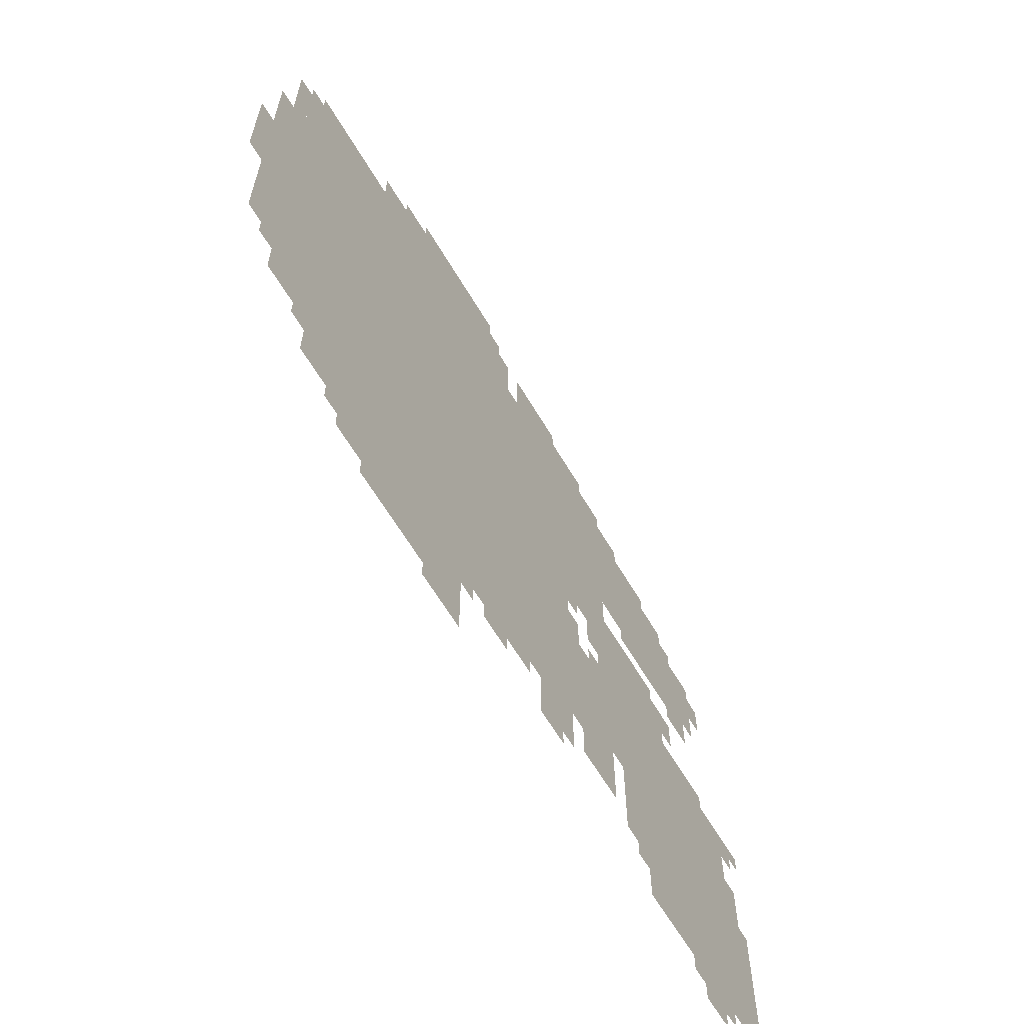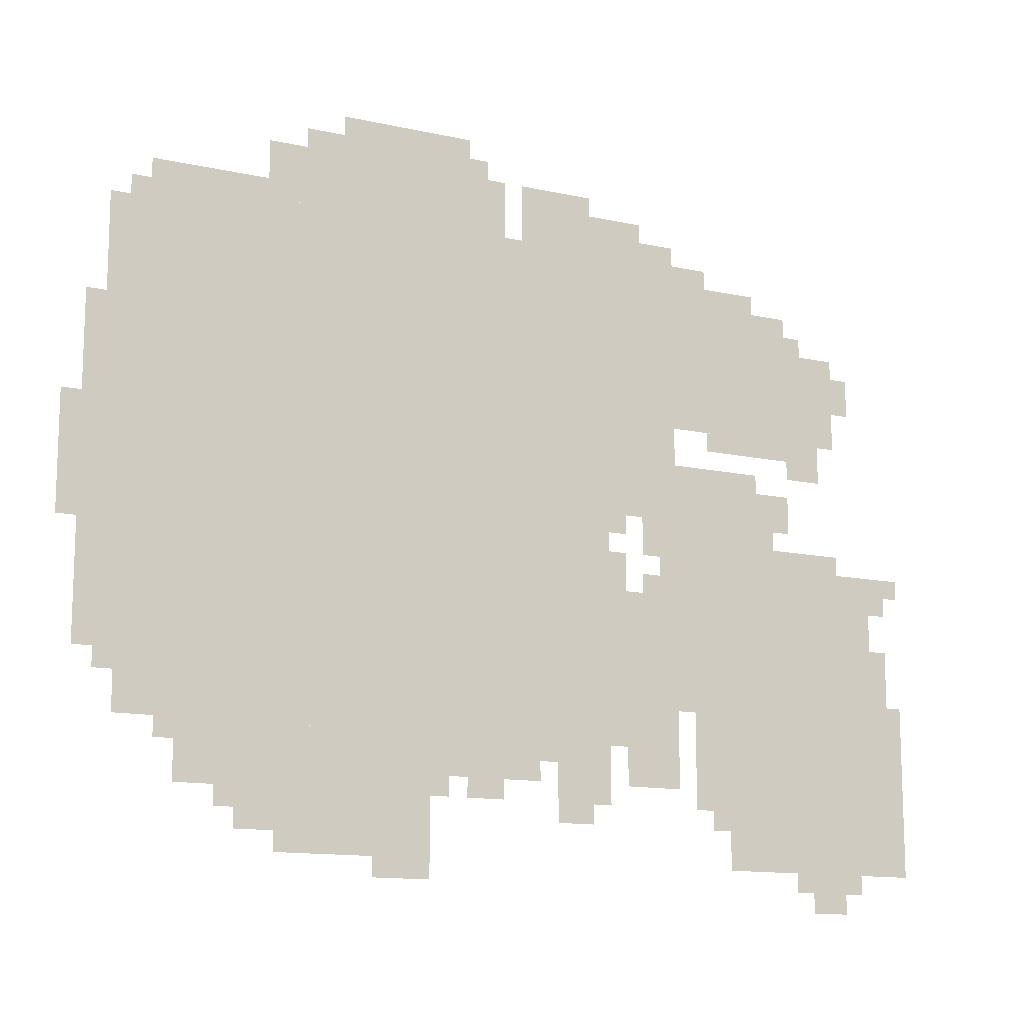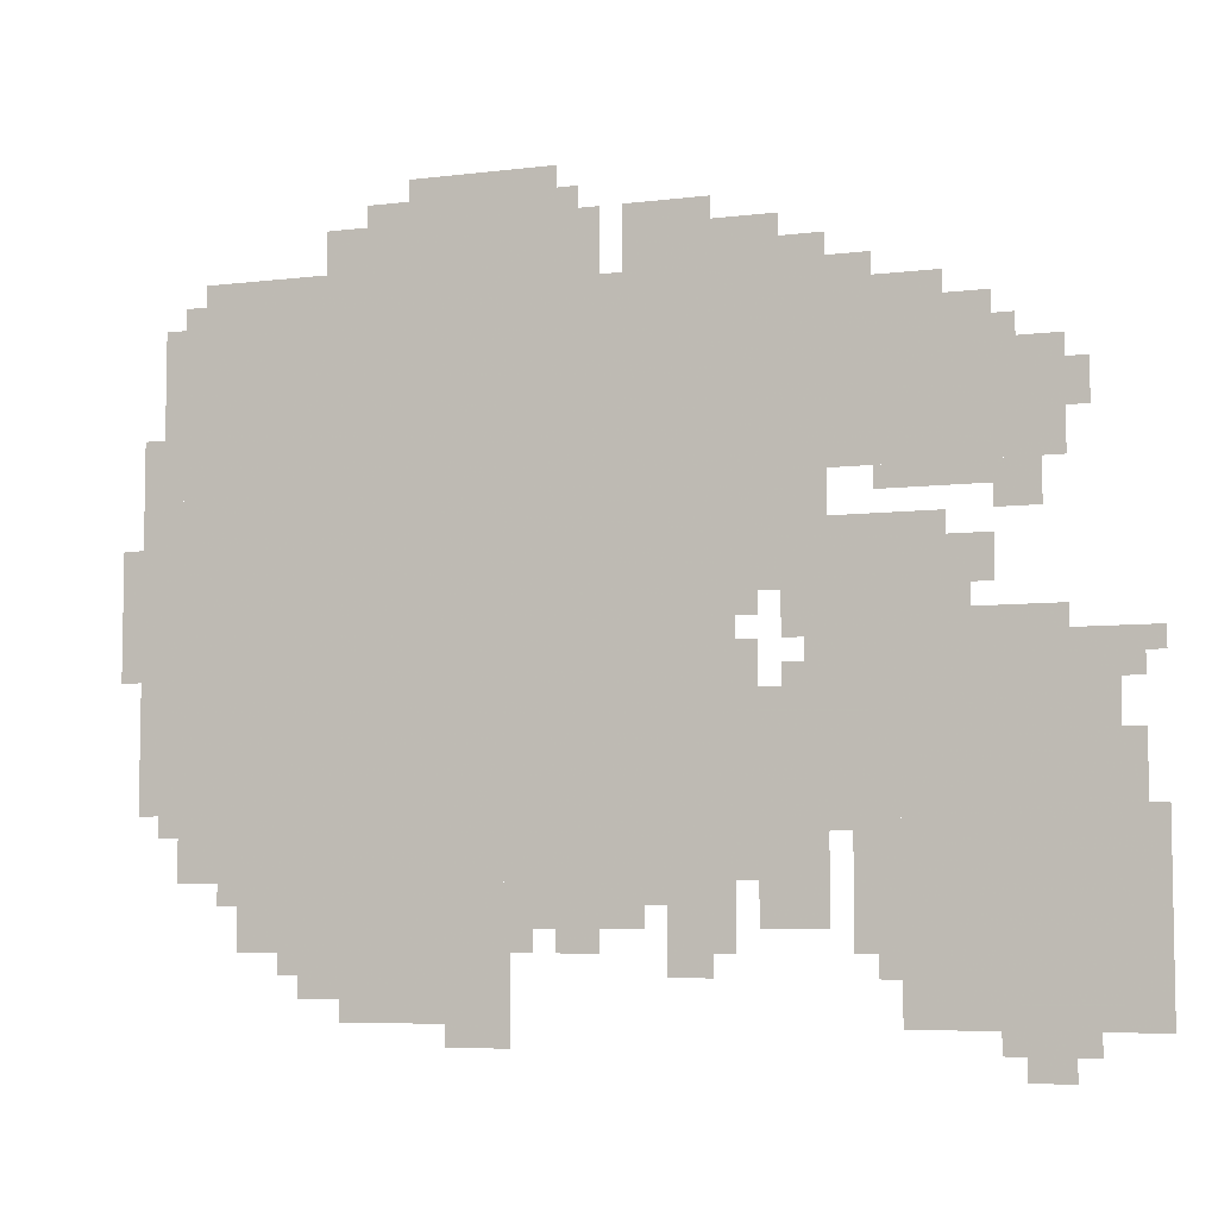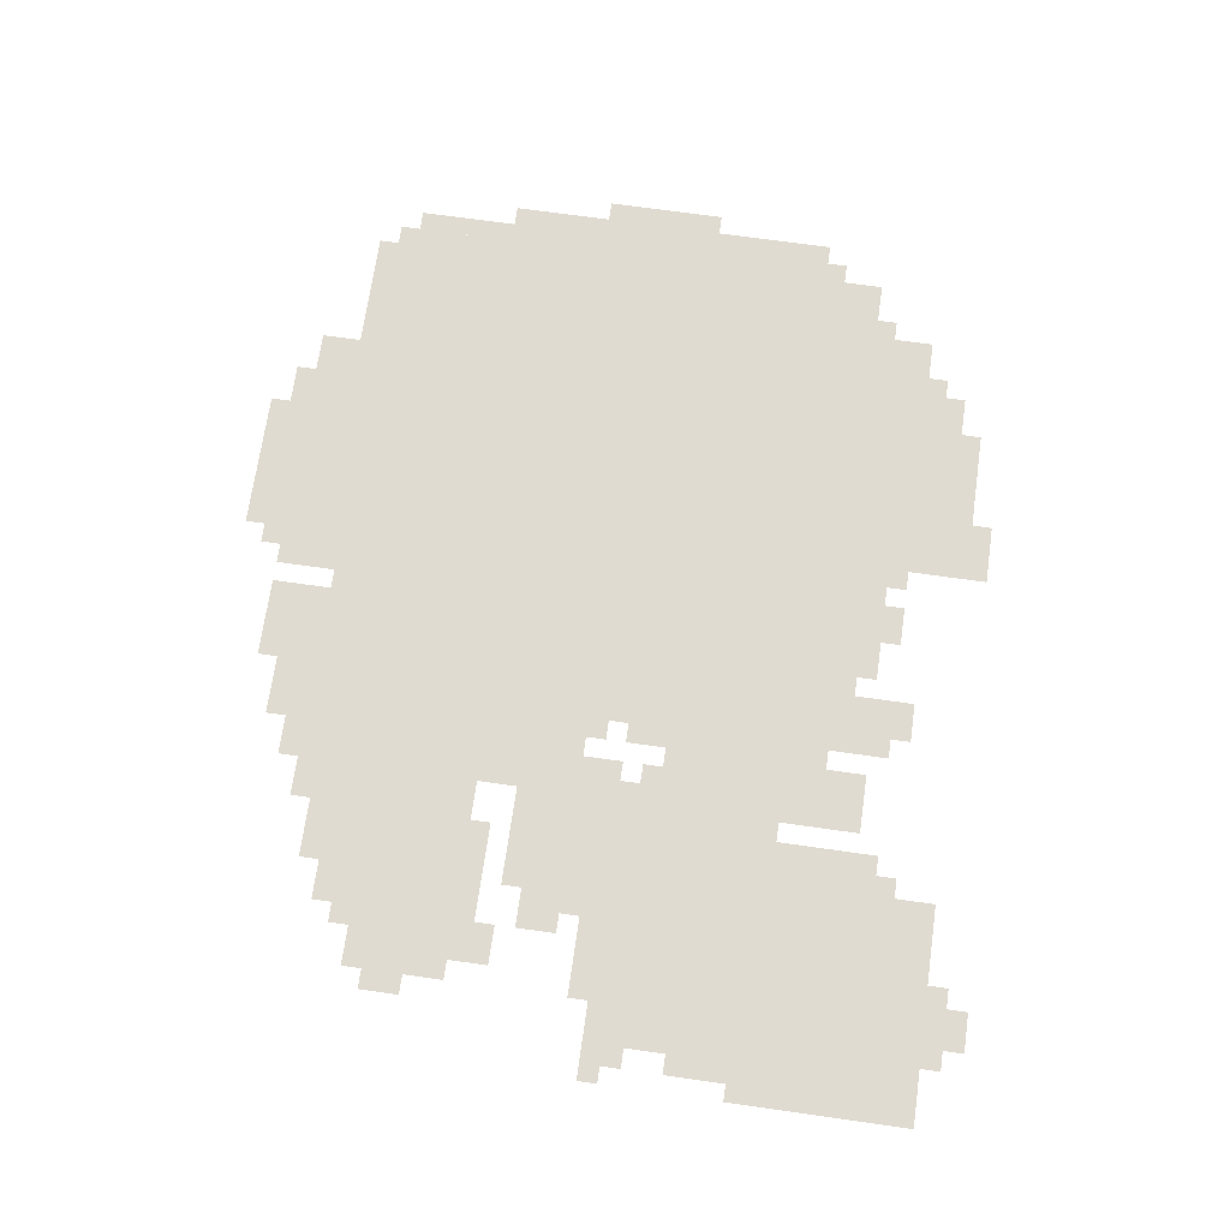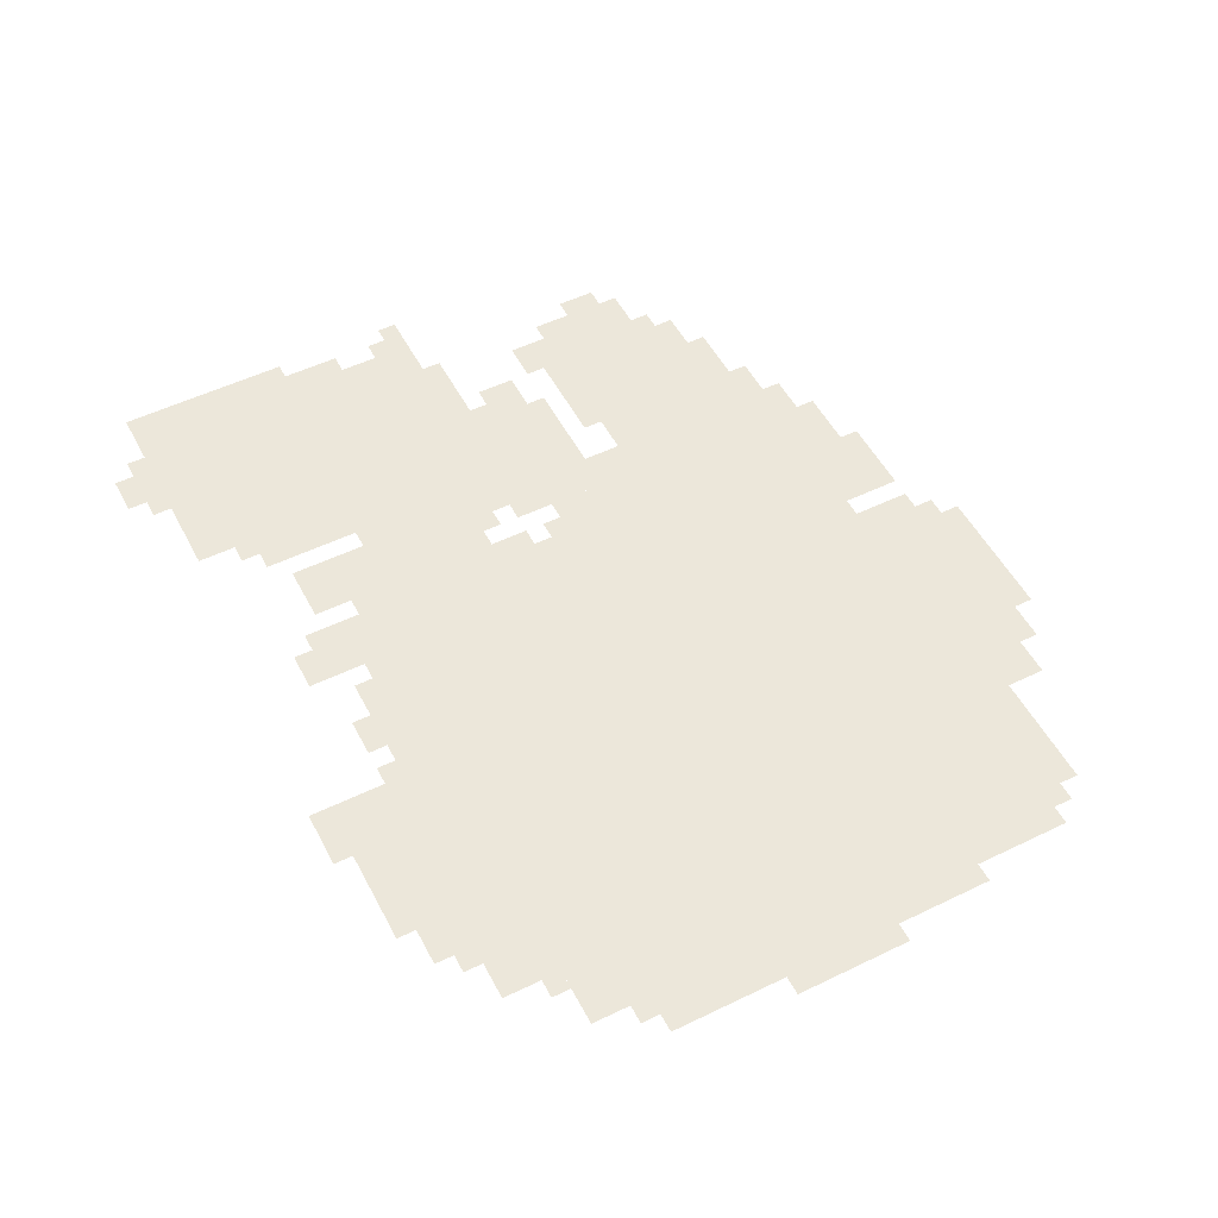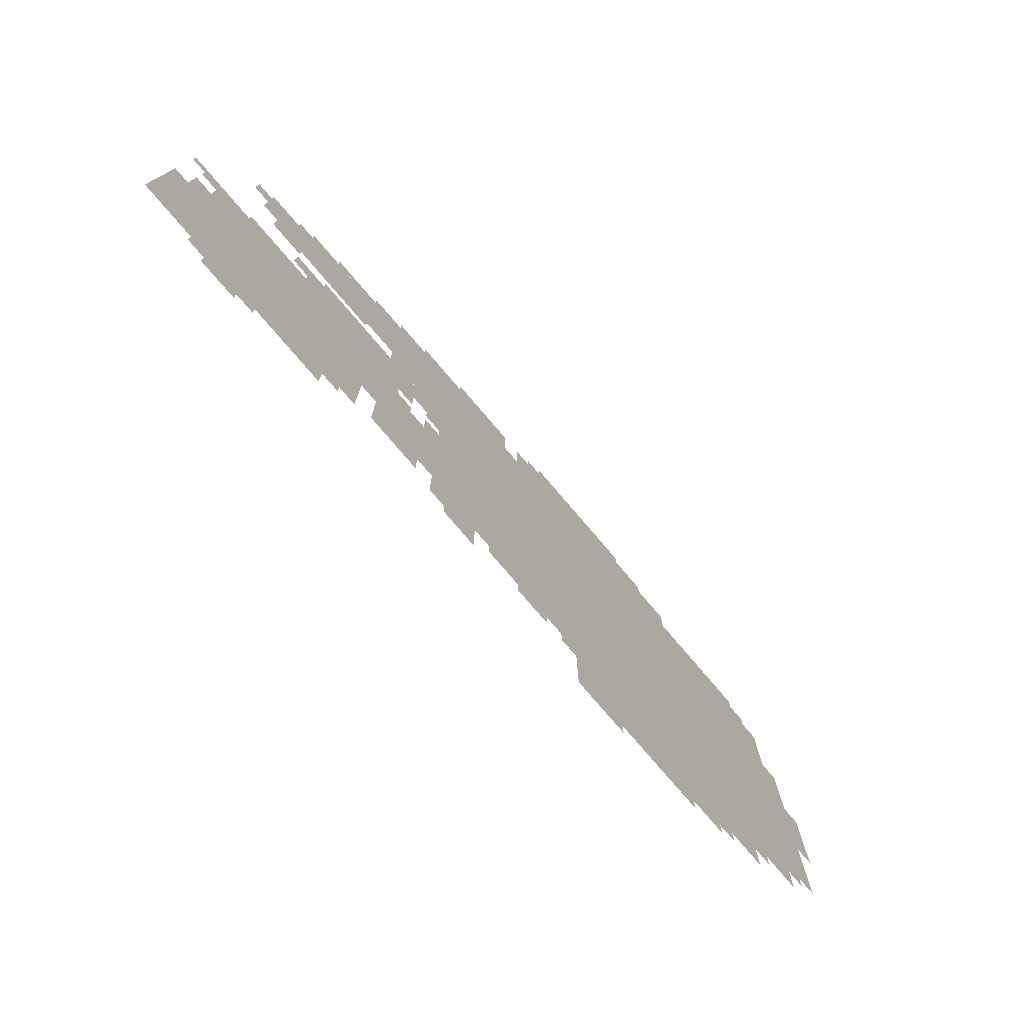
<metadata>
{"format":"obj","ext":"obj","renderer":"f3d","projection":"perspective","resolution":1024,"background":"white","views":[{"elev":-63.3,"azim":120.7,"up":"+Y"},{"elev":-13.1,"azim":153.2,"up":"+Y"},{"elev":-6.5,"azim":-159.9,"up":"+Y"},{"elev":70.1,"azim":-81.9,"up":"+Z"},{"elev":52.9,"azim":62.6,"up":"+Z"},{"elev":-77.4,"azim":-49.5,"up":"+Y"}]}
</metadata>
<code>
g ougen-mesh
v -96 257 0
v -96 1089 0
v -928 1089 0
v -928 257 0
v -1152 65 0
v -1152 577 0
v -1440 577 0
v -1440 65 0
v -928 801 0
v -928 1025 0
v -1280 1025 0
v -1280 801 0
v -288 97 0
v -288 257 0
v -608 257 0
v -608 97 0
v -928 321 0
v -928 513 0
v -1152 513 0
v -1152 321 0
v -992 577 0
v -992 737 0
v -1216 737 0
v -1216 577 0
v -544 1089 0
v -544 1217 0
v -704 1217 0
v -704 1089 0
v -384 1089 0
v -384 1217 0
v -544 1217 0
v -544 1089 0
v -32 609 0
v -32 897 0
v -96 897 0
v -96 609 0
v -32 353 0
v -32 609 0
v -96 609 0
v -96 353 0
v -1280 801 0
v -1280 961 0
v -1376 961 0
v -1376 801 0
v -960 193 0
v -960 321 0
v -1056 321 0
v -1056 193 0
v -1440 193 0
v -1440 353 0
v -1499 353 0
v -1499 193 0
v -192 161 0
v -192 257 0
v -288 257 0
v -288 161 0
v -928 737 0
v -928 801 0
v -1056 801 0
v -1056 737 0
v -1024 513 0
v -1024 577 0
v -1152 577 0
v -1152 513 0
v -1440 65 0
v -1440 193 0
v -1499 193 0
v -1499 65 0
v -768 1089 0
v -768 1153 0
v -896 1153 0
v -896 1089 0
v -928 641 0
v -928 737 0
v -992 737 0
v -992 641 0
v -1312 0 0
v -1312 65 0
v -1376 65 0
v -1376 0 0
v -832 129 0
v -832 225 0
v -896 225 0
v -896 129 0
v -1024 1025 0
v -1024 1089 0
v -1120 1089 0
v -1120 1025 0
v -1088 225 0
v -1088 321 0
v -1152 321 0
v -1152 225 0
v -896 1089 0
v -896 1153 0
v -992 1153 0
v -992 1089 0
v -928 1025 0
v -928 1089 0
v -1024 1089 0
v -1024 1025 0
v -768 225 0
v -768 257 0
v -928 257 0
v -928 225 0
v -608 225 0
v -608 257 0
v -768 257 0
v -768 225 0
v -320 1121 0
v -320 1185 0
v -384 1185 0
v -384 1121 0
v -1120 769 0
v -1120 801 0
v -1248 801 0
v -1248 769 0
v -448 1217 0
v -448 1249 0
v -576 1249 0
v -576 1217 0
v -128 1089 0
v -128 1121 0
v -256 1121 0
v -256 1089 0
v -1088 161 0
v -1088 225 0
v -1152 225 0
v -1152 161 0
v -480 65 0
v -480 97 0
v -608 97 0
v -608 65 0
v -352 65 0
v -352 97 0
v -480 97 0
v -480 65 0
v -1216 641 0
v -1216 705 0
v -1280 705 0
v -1280 641 0
v -256 1089 0
v -256 1121 0
v -384 1121 0
v -384 1089 0
v -64 961 0
v -64 1057 0
v -96 1057 0
v -96 961 0
v -1216 577 0
v -1216 609 0
v -1312 609 0
v -1312 577 0
v 0 641 0
v 0 737 0
v -32 737 0
v -32 641 0
v -1248 769 0
v -1248 801 0
v -1344 801 0
v -1344 769 0
v -576 1217 0
v -576 1249 0
v -672 1249 0
v -672 1217 0
v -704 193 0
v -704 225 0
v -800 225 0
v -800 193 0
v 0 545 0
v 0 641 0
v -32 641 0
v -32 545 0
v -608 193 0
v -608 225 0
v -704 225 0
v -704 193 0
v -1280 737 0
v -1280 769 0
v -1344 769 0
v -1344 737 0
v -512 33 0
v -512 65 0
v -576 65 0
v -576 33 0
v -992 1089 0
v -992 1121 0
v -1056 1121 0
v -1056 1089 0
v -1376 865 0
v -1376 929 0
v -1408 929 0
v -1408 865 0
v -928 513 0
v -928 577 0
v -960 577 0
v -960 513 0
v -896 161 0
v -896 225 0
v -928 225 0
v -928 161 0
v -672 161 0
v -672 193 0
v -736 193 0
v -736 161 0
v -1440 513 0
v -1440 577 0
v -1472 577 0
v -1472 513 0
v -928 257 0
v -928 321 0
v -960 321 0
v -960 257 0
v -704 1121 0
v -704 1185 0
v -736 1185 0
v -736 1121 0
v -64 897 0
v -64 961 0
v -96 961 0
v -96 897 0
v -1312 577 0
v -1312 609 0
v -1376 609 0
v -1376 577 0
v -768 1153 0
v -768 1185 0
v -832 1185 0
v -832 1153 0
v -1120 1025 0
v -1120 1057 0
v -1184 1057 0
v -1184 1025 0
v -1440 385 0
v -1440 449 0
v -1472 449 0
v -1472 385 0
v -832 1153 0
v -832 1185 0
v -896 1185 0
v -896 1153 0
v -160 225 0
v -160 257 0
v -192 257 0
v -192 225 0
v -64 321 0
v -64 353 0
v -96 353 0
v -96 321 0
v -992 513 0
v -992 545 0
v -1024 545 0
v -1024 513 0
v -608 161 0
v -608 193 0
v -640 193 0
v -640 161 0
v -1120 129 0
v -1120 161 0
v -1152 161 0
v -1152 129 0
v -1280 33 0
v -1280 65 0
v -1312 65 0
v -1312 33 0
v -1376 33 0
v -1376 65 0
v -1408 65 0
v -1408 33 0
v -256 129 0
v -256 161 0
v -288 161 0
v -288 129 0
v -1184 1025 0
v -1184 1057 0
v -1216 1057 0
v -1216 1025 0
v -704 1089 0
v -704 1121 0
v -736 1121 0
v -736 1089 0
v -1440 353 0
v -1440 385 0
v -1472 385 0
v -1472 353 0
v -576 33 0
v -576 65 0
v -608 65 0
v -608 33 0
v -1216 609 0
v -1216 641 0
v -1248 641 0
v -1248 609 0
v -1472 545 0
v -1472 577 0
v -1499 577 0
v -1499 545 0
v -1280 961 0
v -1280 993 0
v -1312 993 0
v -1312 961 0
v -928 609 0
v -928 641 0
v -960 641 0
v -960 609 0
g ougen-mesh_0
f 3 2 1
f 1 4 3
f 7 6 5
f 5 8 7
f 11 10 9
f 9 12 11
f 15 14 13
f 13 16 15
f 19 18 17
f 17 20 19
f 23 22 21
f 21 24 23
f 27 26 25
f 25 28 27
f 31 30 29
f 29 32 31
f 35 34 33
f 33 36 35
f 39 38 37
f 37 40 39
f 43 42 41
f 41 44 43
f 47 46 45
f 45 48 47
f 51 50 49
f 49 52 51
f 55 54 53
f 53 56 55
f 59 58 57
f 57 60 59
f 63 62 61
f 61 64 63
f 67 66 65
f 65 68 67
f 71 70 69
f 69 72 71
f 75 74 73
f 73 76 75
f 79 78 77
f 77 80 79
f 83 82 81
f 81 84 83
f 87 86 85
f 85 88 87
f 91 90 89
f 89 92 91
f 95 94 93
f 93 96 95
f 99 98 97
f 97 100 99
f 103 102 101
f 101 104 103
f 107 106 105
f 105 108 107
f 111 110 109
f 109 112 111
f 115 114 113
f 113 116 115
f 119 118 117
f 117 120 119
f 123 122 121
f 121 124 123
f 127 126 125
f 125 128 127
f 131 130 129
f 129 132 131
f 135 134 133
f 133 136 135
f 139 138 137
f 137 140 139
f 143 142 141
f 141 144 143
f 147 146 145
f 145 148 147
f 151 150 149
f 149 152 151
f 155 154 153
f 153 156 155
f 159 158 157
f 157 160 159
f 163 162 161
f 161 164 163
f 167 166 165
f 165 168 167
f 171 170 169
f 169 172 171
f 175 174 173
f 173 176 175
f 179 178 177
f 177 180 179
f 183 182 181
f 181 184 183
f 187 186 185
f 185 188 187
f 191 190 189
f 189 192 191
f 195 194 193
f 193 196 195
f 199 198 197
f 197 200 199
f 203 202 201
f 201 204 203
f 207 206 205
f 205 208 207
f 211 210 209
f 209 212 211
f 215 214 213
f 213 216 215
f 219 218 217
f 217 220 219
f 223 222 221
f 221 224 223
f 227 226 225
f 225 228 227
f 231 230 229
f 229 232 231
f 235 234 233
f 233 236 235
f 239 238 237
f 237 240 239
f 243 242 241
f 241 244 243
f 247 246 245
f 245 248 247
f 251 250 249
f 249 252 251
f 255 254 253
f 253 256 255
f 259 258 257
f 257 260 259
f 263 262 261
f 261 264 263
f 267 266 265
f 265 268 267
f 271 270 269
f 269 272 271
f 275 274 273
f 273 276 275
f 279 278 277
f 277 280 279
f 283 282 281
f 281 284 283
f 287 286 285
f 285 288 287
f 291 290 289
f 289 292 291
f 295 294 293
f 293 296 295
f 299 298 297
f 297 300 299
f 303 302 301
f 301 304 303

</code>
